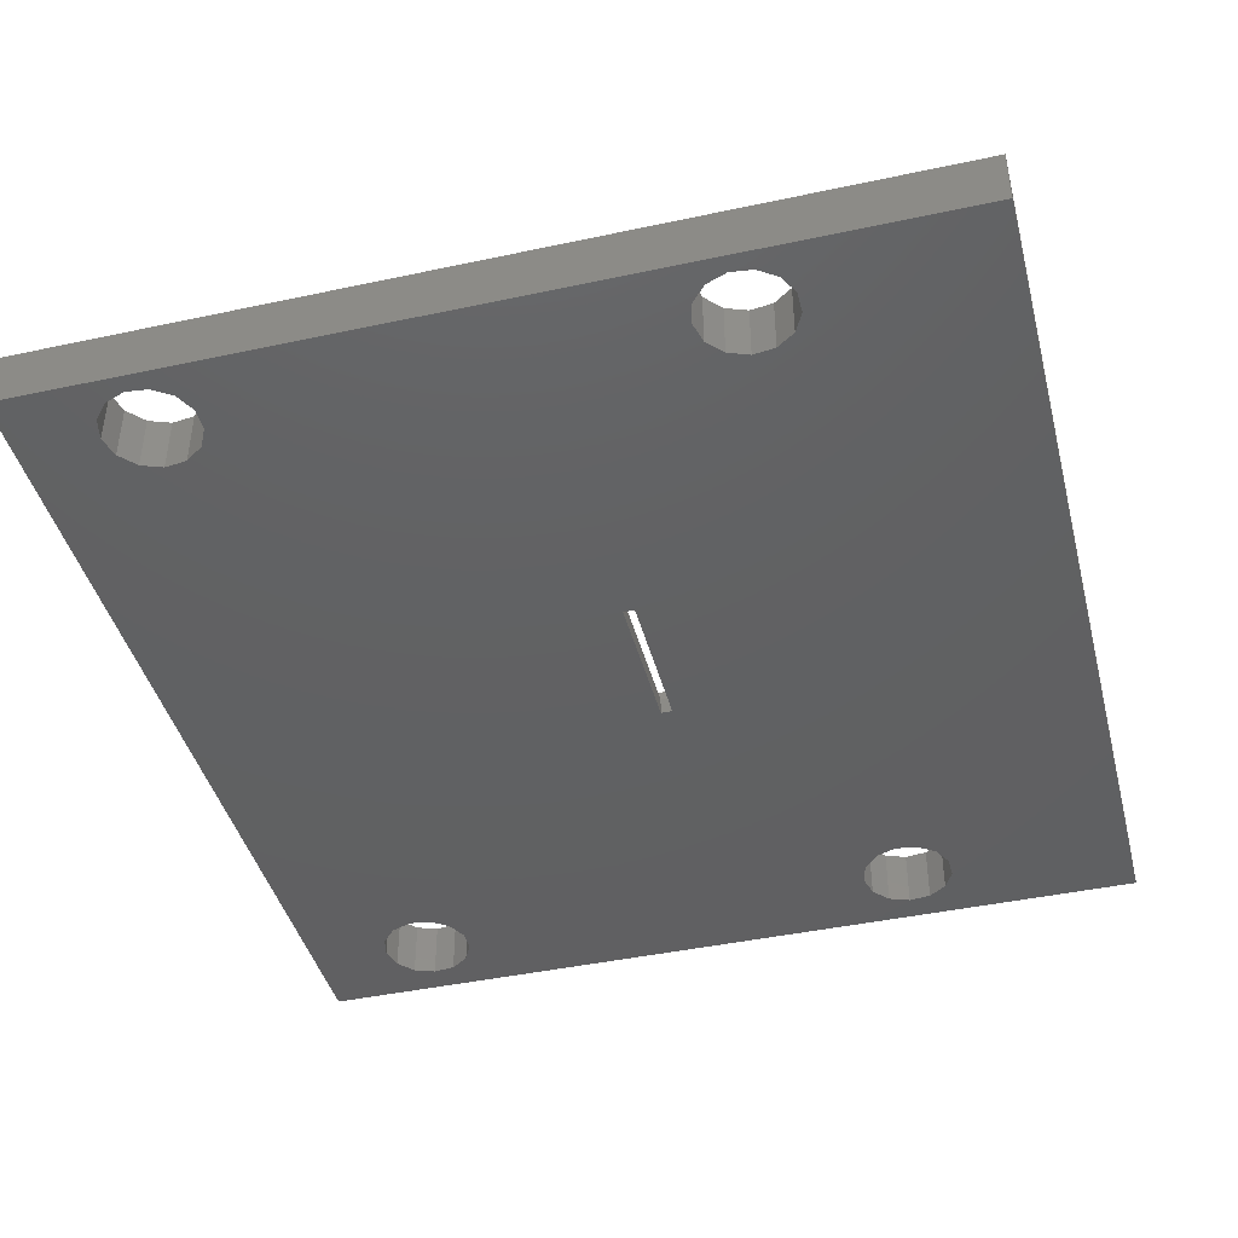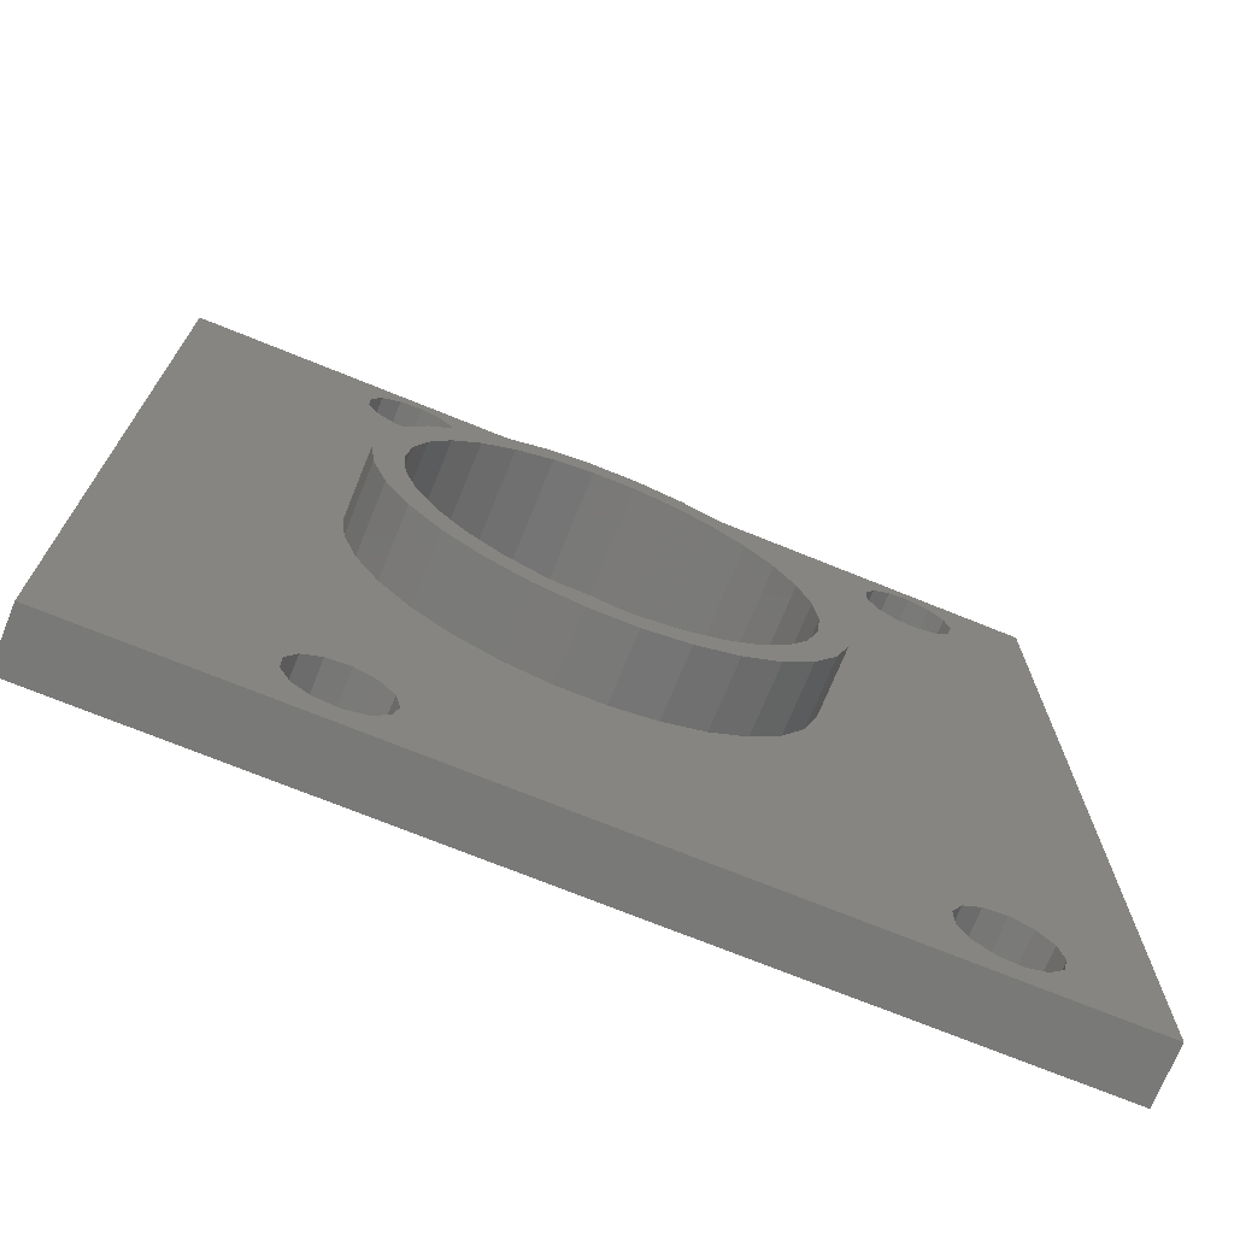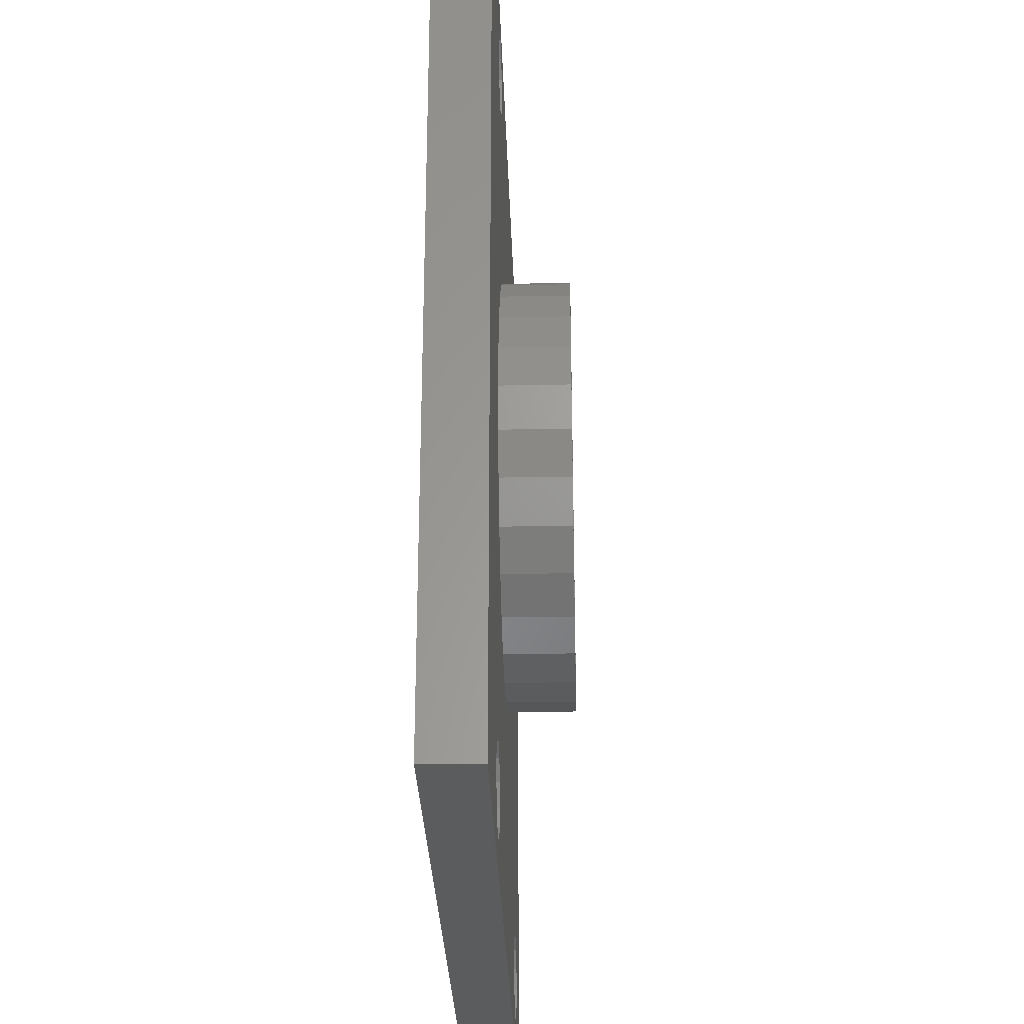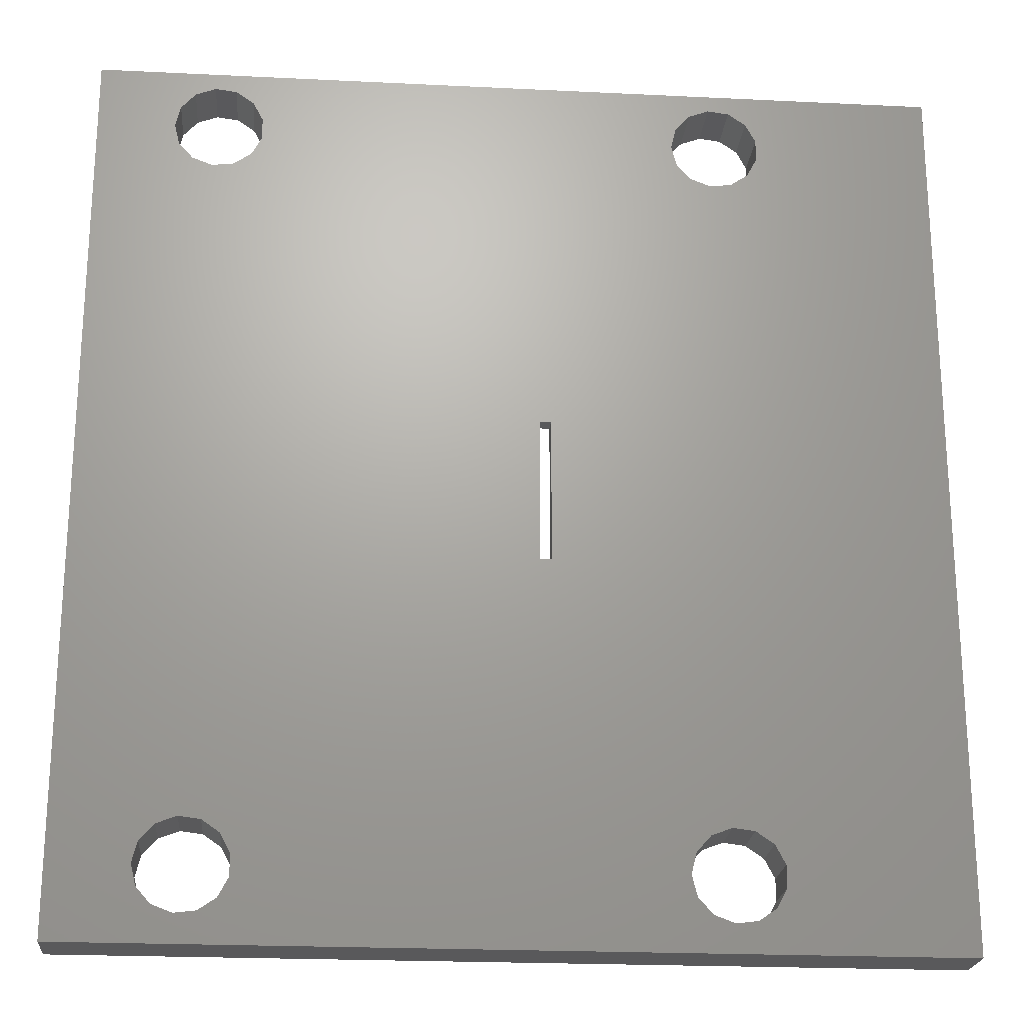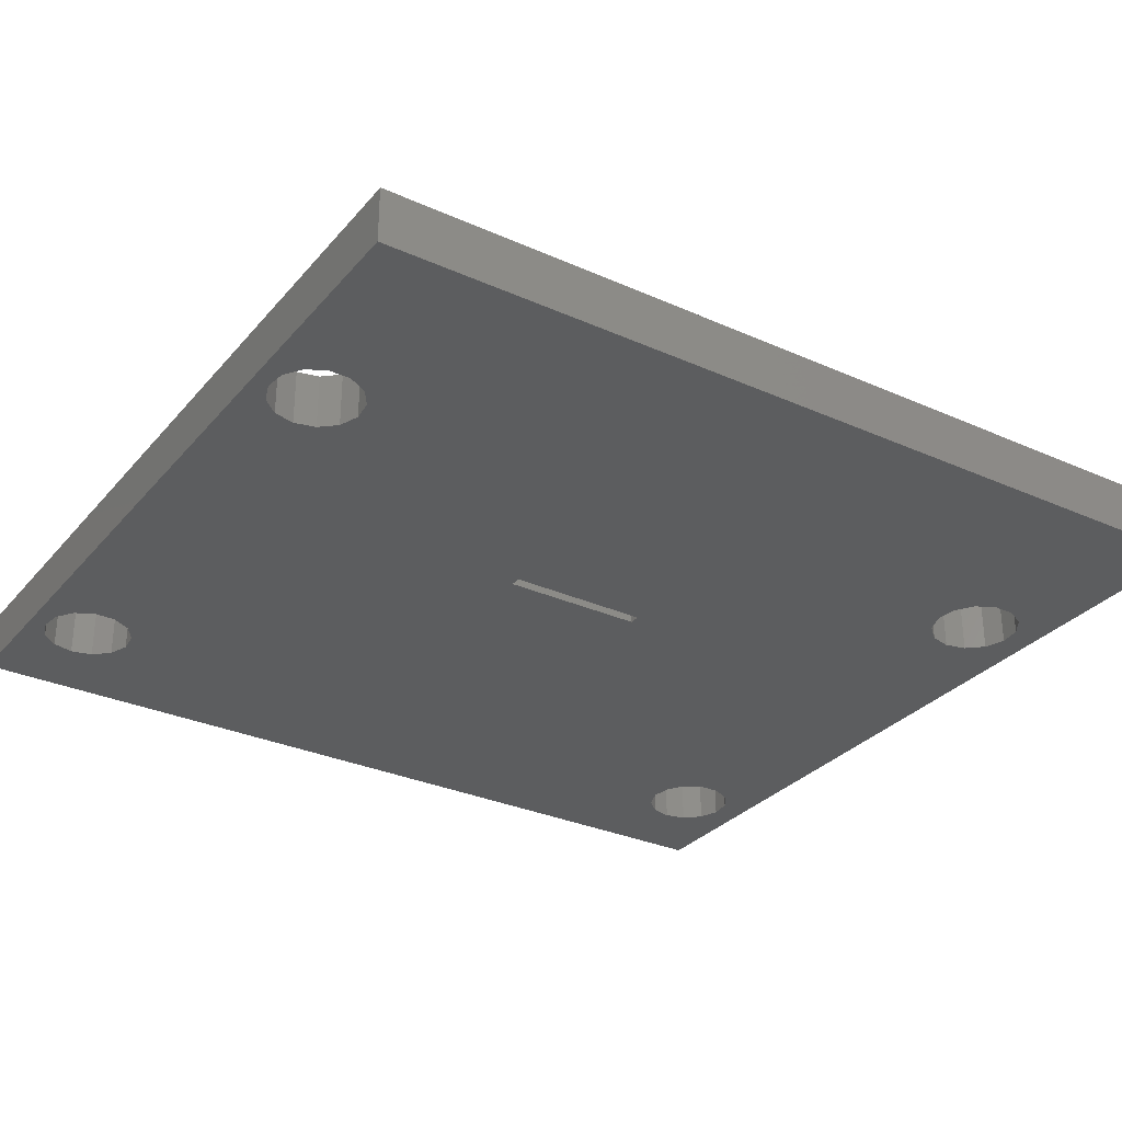
<metadata>
{"format":"stl","ext":"stl","renderer":"f3d","projection":"perspective","resolution":1024,"background":"white","views":[{"elev":-42.7,"azim":-165.6,"up":"+Z"},{"elev":-72.2,"azim":-22.1,"up":"+Y"},{"elev":-28.8,"azim":-88.3,"up":"+Y"},{"elev":-22.0,"azim":175.1,"up":"+Y"},{"elev":-30.7,"azim":-122.8,"up":"+Z"}]}
</metadata>
<code>
# stl→obj: 240 verts, 496 faces
v -36.08 -40.6 0
v -36.08 -40.6 5
v -36.08 40.6 0
v -36.08 40.6 5
v 41.08 -40.6 0
v 41.08 -40.6 5
v 0.5 6.5 0
v 30.49 -30.03 0
v 0.5 -6.5 0
v -15.51 39.07 0
v 41.08 40.6 0
v -19.93 -33.08 0
v -19.93 -35.02 0
v -19.03 -36.74 0
v -17.44 -37.84 0
v -15.51 -38.07 0
v -12.41 -35.93 0
v -13.7 -37.38 0
v -11.95 -34.05 0
v -17.44 31.26 0
v -19.03 32.36 0
v -13.7 -30.72 0
v -12.41 -32.17 0
v -15.51 -30.03 0
v -17.44 -30.26 0
v -19.03 -31.36 0
v -19.93 34.08 0
v -19.93 36.02 0
v -0.5 6.5 0
v -15.51 31.03 0
v -12.41 36.93 0
v -11.95 35.05 0
v 26.97 37.74 0
v -12.41 33.17 0
v 28.56 38.84 0
v -0.5 -6.5 0
v -19.03 37.74 0
v -17.44 38.84 0
v 28.56 -30.26 0
v -13.7 38.38 0
v 33.59 -32.17 0
v 32.3 -37.38 0
v 30.49 -38.07 0
v 26.07 -33.08 0
v 26.07 -35.02 0
v 26.97 -31.36 0
v 26.97 -36.74 0
v 28.56 -37.84 0
v 33.59 -35.93 0
v 26.07 36.02 0
v 34.05 -34.05 0
v 32.3 -30.72 0
v 26.07 34.08 0
v -13.7 31.72 0
v 34.05 35.05 0
v 33.59 33.17 0
v 26.97 32.36 0
v 28.56 31.26 0
v 30.49 31.03 0
v 32.3 31.72 0
v 33.59 36.93 0
v 32.3 38.38 0
v 30.49 39.07 0
v 41.08 40.6 5
v -15.51 -38.07 5
v -9.5 16.45 5
v -17.44 31.26 5
v -19.03 32.36 5
v -17.44 -37.84 5
v -19.93 -35.02 5
v 34.05 -34.05 5
v 33.59 -35.93 5
v -19.93 -33.08 5
v -19.03 -31.36 5
v -12.41 -32.17 5
v -11.95 -34.05 5
v -17.44 -30.26 5
v 28.56 -37.84 5
v -15.51 -30.03 5
v -13.7 -30.72 5
v -12.41 -35.93 5
v -13.7 -37.38 5
v -19.03 -36.74 5
v -15.51 39.07 5
v -13.7 38.38 5
v 32.3 -37.38 5
v -19.93 36.02 5
v -19.93 34.08 5
v -19.03 37.74 5
v -17.44 38.84 5
v -12.41 36.93 5
v -11.95 35.05 5
v -12.41 33.17 5
v -5.871 18.07 5
v -13.7 31.72 5
v -15.51 31.03 5
v 17.36 7.728 5
v 18.58 3.95 5
v 19 0 5
v 18.58 -3.95 5
v 12.71 -14.12 5
v 9.5 -16.45 5
v 28.56 -30.26 5
v 26.97 -36.74 5
v 26.07 -35.02 5
v -18.58 -3.95 5
v 30.49 -30.03 5
v -19 0 5
v 26.07 -33.08 5
v 5.871 -18.07 5
v 1.986 -18.9 5
v -18.58 3.95 5
v -17.36 7.728 5
v 26.97 -31.36 5
v -15.37 11.17 5
v -12.71 14.12 5
v 15.37 -11.17 5
v 32.3 -30.72 5
v 26.07 34.08 5
v -1.986 18.9 5
v 32.3 38.38 5
v 33.59 36.93 5
v 17.36 -7.728 5
v 26.97 32.36 5
v 1.986 18.9 5
v 5.871 18.07 5
v 28.56 31.26 5
v 9.5 16.45 5
v 32.3 31.72 5
v 12.71 14.12 5
v 15.37 11.17 5
v -1.986 -18.9 5
v -5.871 -18.07 5
v -9.5 -16.45 5
v -12.71 -14.12 5
v -15.37 -11.17 5
v -17.36 -7.728 5
v 34.05 35.05 5
v 33.59 -32.17 5
v 30.49 -38.07 5
v 26.07 36.02 5
v 26.97 37.74 5
v 28.56 38.84 5
v 30.49 39.07 5
v 33.59 33.17 5
v 30.49 31.03 5
v -0.5 6.5 1.5
v -0.5 -6.5 1.5
v 0.5 6.5 1.5
v 0.5 -6.5 1.5
v -19 0 11
v -18.58 -3.95 11
v -17.36 -7.728 11
v -15.37 -11.17 11
v -12.71 -14.12 11
v -9.5 -16.45 11
v -5.871 -18.07 11
v -1.986 -18.9 11
v 1.986 -18.9 11
v 5.871 -18.07 11
v 9.5 -16.45 11
v 12.71 -14.12 11
v 15.37 -11.17 11
v 17.36 -7.728 11
v 18.58 -3.95 11
v 19 0 11
v 18.58 3.95 11
v 17.36 7.728 11
v 15.37 11.17 11
v 12.71 14.12 11
v 9.5 16.45 11
v 5.871 18.07 11
v 1.986 18.9 11
v -1.986 18.9 11
v -5.871 18.07 11
v -9.5 16.45 11
v -12.71 14.12 11
v -15.37 11.17 11
v -17.36 7.728 11
v -18.58 3.95 11
v -16.14 -3.431 1.5
v -15.07 -6.711 1.5
v -13.35 -9.698 1.5
v -8.25 -14.29 1.5
v -11.04 -12.26 1.5
v -5.099 -15.69 1.5
v -1.725 -16.41 1.5
v 1.725 -16.41 1.5
v 5.099 -15.69 1.5
v 8.25 -14.29 1.5
v 11.04 -12.26 1.5
v 13.35 -9.698 1.5
v 15.07 -6.711 1.5
v 16.14 -3.431 1.5
v 16.5 0 1.5
v 16.14 3.431 1.5
v 5.099 15.69 1.5
v 8.25 14.29 1.5
v 1.725 16.41 1.5
v -1.725 16.41 1.5
v -5.099 15.69 1.5
v -8.25 14.29 1.5
v -11.04 12.26 1.5
v -13.35 9.698 1.5
v -15.07 6.711 1.5
v -16.14 3.431 1.5
v -16.5 0 1.5
v 11.04 12.26 1.5
v 13.35 9.698 1.5
v 15.07 6.711 1.5
v -16.14 -3.431 11
v -16.14 3.431 11
v -15.07 6.711 11
v -5.099 -15.69 11
v -8.25 -14.29 11
v 15.07 6.711 11
v 16.14 3.431 11
v 13.35 9.698 11
v 11.04 12.26 11
v 8.25 14.29 11
v -8.25 14.29 11
v -5.099 15.69 11
v -1.725 16.41 11
v 1.725 16.41 11
v -15.07 -6.711 11
v 15.07 -6.711 11
v 13.35 -9.698 11
v 5.099 15.69 11
v 16.5 0 11
v -13.35 9.698 11
v -11.04 12.26 11
v 16.14 -3.431 11
v 11.04 -12.26 11
v 8.25 -14.29 11
v 5.099 -15.69 11
v 1.725 -16.41 11
v -1.725 -16.41 11
v -11.04 -12.26 11
v -13.35 -9.698 11
v -16.5 0 11
f 1 2 3
f 3 2 4
f 2 1 5
f 6 2 5
f 7 8 9
f 10 3 11
f 1 3 12
f 1 12 13
f 1 13 14
f 1 14 15
f 1 15 16
f 1 16 5
f 17 5 18
f 19 5 17
f 20 5 21
f 22 3 23
f 19 23 5
f 24 3 22
f 25 3 24
f 26 3 25
f 12 3 26
f 27 3 28
f 21 3 27
f 29 3 21
f 30 5 20
f 31 11 32
f 33 34 35
f 35 34 11
f 34 32 11
f 36 3 29
f 37 3 38
f 39 9 8
f 31 40 11
f 38 3 10
f 40 10 11
f 28 3 37
f 7 29 21
f 23 3 36
f 7 5 41
f 42 5 43
f 5 7 21
f 23 36 44
f 23 44 45
f 46 36 39
f 23 45 47
f 23 47 48
f 23 48 5
f 48 43 5
f 49 5 42
f 50 30 33
f 51 5 49
f 7 41 52
f 41 5 51
f 7 52 8
f 36 9 39
f 44 36 46
f 53 30 50
f 33 30 54
f 5 30 53
f 55 11 56
f 5 57 58
f 5 58 59
f 5 59 60
f 5 60 11
f 60 56 11
f 61 11 55
f 62 11 61
f 57 5 53
f 63 11 62
f 33 54 34
f 63 35 11
f 18 5 16
f 3 4 11
f 11 4 64
f 65 2 6
f 66 67 68
f 65 69 2
f 4 2 70
f 71 72 6
f 4 70 73
f 4 73 74
f 75 76 6
f 4 74 77
f 78 79 6
f 4 77 79
f 79 80 6
f 81 82 6
f 82 65 6
f 69 83 2
f 84 85 64
f 70 2 83
f 72 86 6
f 87 4 88
f 89 4 87
f 90 4 89
f 84 4 90
f 85 91 64
f 64 4 84
f 91 92 64
f 92 93 64
f 94 95 96
f 97 98 6
f 99 100 6
f 101 102 103
f 88 4 68
f 104 105 79
f 4 79 106
f 103 107 101
f 4 106 108
f 109 110 111
f 4 108 112
f 4 112 113
f 102 110 114
f 4 113 115
f 66 94 67
f 4 115 116
f 68 4 66
f 96 67 94
f 117 118 6
f 119 93 120
f 121 122 64
f 100 123 6
f 124 125 126
f 123 117 6
f 127 126 128
f 127 124 126
f 98 99 6
f 129 130 131
f 64 97 6
f 64 131 97
f 94 93 95
f 94 120 93
f 132 79 111
f 133 79 132
f 134 79 133
f 135 79 134
f 136 79 135
f 137 79 136
f 106 79 137
f 78 104 79
f 111 79 105
f 122 138 64
f 111 105 109
f 124 119 120
f 118 139 6
f 139 71 6
f 109 114 110
f 114 103 102
f 86 140 6
f 140 78 6
f 124 120 125
f 141 93 119
f 142 93 141
f 143 93 142
f 64 93 143
f 64 143 144
f 144 121 64
f 64 145 131
f 145 129 131
f 146 128 130
f 129 146 130
f 146 127 128
f 138 145 64
f 80 75 6
f 76 81 6
f 116 66 4
f 117 107 118
f 117 101 107
f 6 5 11
f 64 6 11
f 26 74 73
f 12 26 73
f 12 73 70
f 13 12 70
f 25 77 74
f 26 25 74
f 24 79 77
f 25 24 77
f 22 80 79
f 24 22 79
f 75 80 23
f 23 80 22
f 76 75 19
f 19 75 23
f 76 19 81
f 81 19 17
f 81 17 82
f 82 17 18
f 82 18 65
f 65 18 16
f 65 16 69
f 69 16 15
f 69 15 83
f 83 15 14
f 70 83 14
f 13 70 14
f 37 89 87
f 28 37 87
f 28 87 88
f 27 28 88
f 38 90 89
f 37 38 89
f 10 84 90
f 38 10 90
f 40 85 84
f 10 40 84
f 91 85 31
f 31 85 40
f 92 91 32
f 32 91 31
f 92 32 93
f 93 32 34
f 93 34 95
f 95 34 54
f 95 54 96
f 96 54 30
f 96 30 67
f 67 30 20
f 67 20 68
f 68 20 21
f 88 68 21
f 27 88 21
f 29 147 148
f 36 29 148
f 7 149 147
f 29 7 147
f 149 7 150
f 150 7 9
f 150 9 148
f 148 9 36
f 46 114 109
f 44 46 109
f 44 109 105
f 45 44 105
f 39 103 114
f 46 39 114
f 8 107 103
f 39 8 103
f 52 118 107
f 8 52 107
f 139 118 41
f 41 118 52
f 71 139 51
f 51 139 41
f 71 51 72
f 72 51 49
f 72 49 86
f 86 49 42
f 86 42 140
f 140 42 43
f 140 43 78
f 78 43 48
f 78 48 104
f 104 48 47
f 105 104 47
f 45 105 47
f 33 142 141
f 50 33 141
f 50 141 119
f 53 50 119
f 35 143 142
f 33 35 142
f 63 144 143
f 35 63 143
f 62 121 144
f 63 62 144
f 122 121 61
f 61 121 62
f 138 122 55
f 55 122 61
f 138 55 145
f 145 55 56
f 145 56 129
f 129 56 60
f 129 60 146
f 146 60 59
f 146 59 127
f 127 59 58
f 127 58 124
f 124 58 57
f 119 124 57
f 53 119 57
f 108 106 151
f 151 106 152
f 106 137 152
f 152 137 153
f 137 136 153
f 153 136 154
f 136 135 154
f 154 135 155
f 155 135 134
f 156 155 134
f 156 134 133
f 157 156 133
f 157 133 132
f 158 157 132
f 158 132 111
f 159 158 111
f 159 111 110
f 160 159 110
f 160 110 102
f 161 160 102
f 161 102 101
f 162 161 101
f 162 101 117
f 163 162 117
f 163 117 123
f 164 163 123
f 164 123 100
f 165 164 100
f 165 100 99
f 166 165 99
f 99 98 167
f 166 99 167
f 98 97 168
f 167 98 168
f 97 131 169
f 168 97 169
f 131 130 170
f 169 131 170
f 128 171 130
f 130 171 170
f 126 172 128
f 128 172 171
f 125 173 126
f 126 173 172
f 120 174 125
f 125 174 173
f 94 175 120
f 120 175 174
f 66 176 94
f 94 176 175
f 116 177 66
f 66 177 176
f 115 178 116
f 116 178 177
f 113 179 115
f 115 179 178
f 112 180 113
f 113 180 179
f 108 151 112
f 112 151 180
f 181 182 183
f 184 181 185
f 185 181 183
f 186 181 184
f 187 181 186
f 188 181 187
f 189 181 188
f 190 181 189
f 191 181 190
f 192 181 191
f 148 181 192
f 149 150 193
f 149 193 194
f 149 194 195
f 149 195 196
f 197 181 198
f 199 181 197
f 200 181 199
f 201 181 200
f 202 181 201
f 203 181 202
f 204 181 203
f 205 181 204
f 206 181 205
f 207 181 206
f 198 147 208
f 198 181 147
f 147 149 208
f 193 150 192
f 150 148 192
f 149 209 208
f 149 210 209
f 149 196 210
f 148 147 181
f 180 151 152
f 154 180 153
f 153 180 152
f 155 180 154
f 211 180 155
f 212 213 180
f 214 215 157
f 216 217 167
f 218 216 168
f 219 218 169
f 220 219 170
f 221 222 174
f 223 224 173
f 176 180 175
f 177 180 176
f 178 180 177
f 179 180 178
f 225 211 155
f 226 227 164
f 224 228 172
f 217 229 166
f 175 180 230
f 175 231 174
f 175 230 231
f 231 221 174
f 174 222 173
f 222 223 173
f 173 224 172
f 213 230 180
f 172 228 171
f 171 220 170
f 170 219 169
f 169 218 168
f 168 216 167
f 167 217 166
f 166 229 165
f 165 232 164
f 228 220 171
f 232 226 164
f 164 227 163
f 163 233 162
f 162 234 161
f 161 235 160
f 160 236 159
f 159 237 158
f 229 232 165
f 158 214 157
f 157 215 156
f 215 238 156
f 156 239 155
f 239 225 155
f 211 240 180
f 227 233 163
f 233 234 162
f 234 235 161
f 235 236 160
f 236 237 159
f 237 214 158
f 238 239 156
f 240 212 180
f 211 225 182
f 181 211 182
f 240 211 181
f 207 240 181
f 206 212 240
f 207 206 240
f 205 213 212
f 206 205 212
f 204 230 213
f 205 204 213
f 203 231 230
f 204 203 230
f 202 221 231
f 203 202 231
f 201 222 221
f 202 201 221
f 200 223 222
f 201 200 222
f 199 224 223
f 200 199 223
f 197 228 224
f 199 197 224
f 198 220 228
f 197 198 228
f 208 219 220
f 198 208 220
f 218 219 209
f 209 219 208
f 216 218 210
f 210 218 209
f 217 216 196
f 196 216 210
f 229 217 195
f 195 217 196
f 229 195 232
f 232 195 194
f 232 194 226
f 226 194 193
f 226 193 227
f 227 193 192
f 227 192 233
f 233 192 191
f 233 191 234
f 234 191 190
f 234 190 235
f 235 190 189
f 235 189 236
f 236 189 188
f 236 188 237
f 237 188 187
f 237 187 214
f 214 187 186
f 214 186 215
f 215 186 184
f 215 184 238
f 238 184 185
f 239 238 185
f 183 239 185
f 225 239 183
f 182 225 183

</code>
